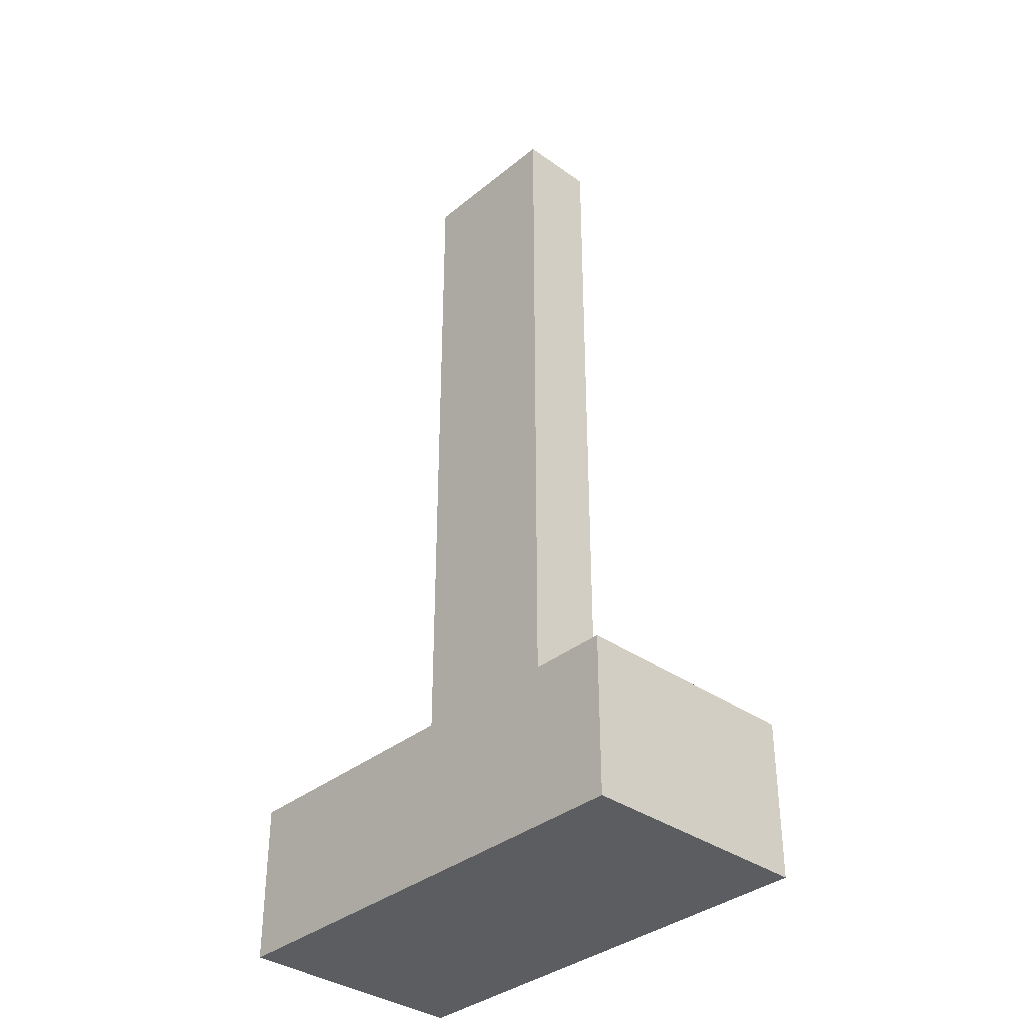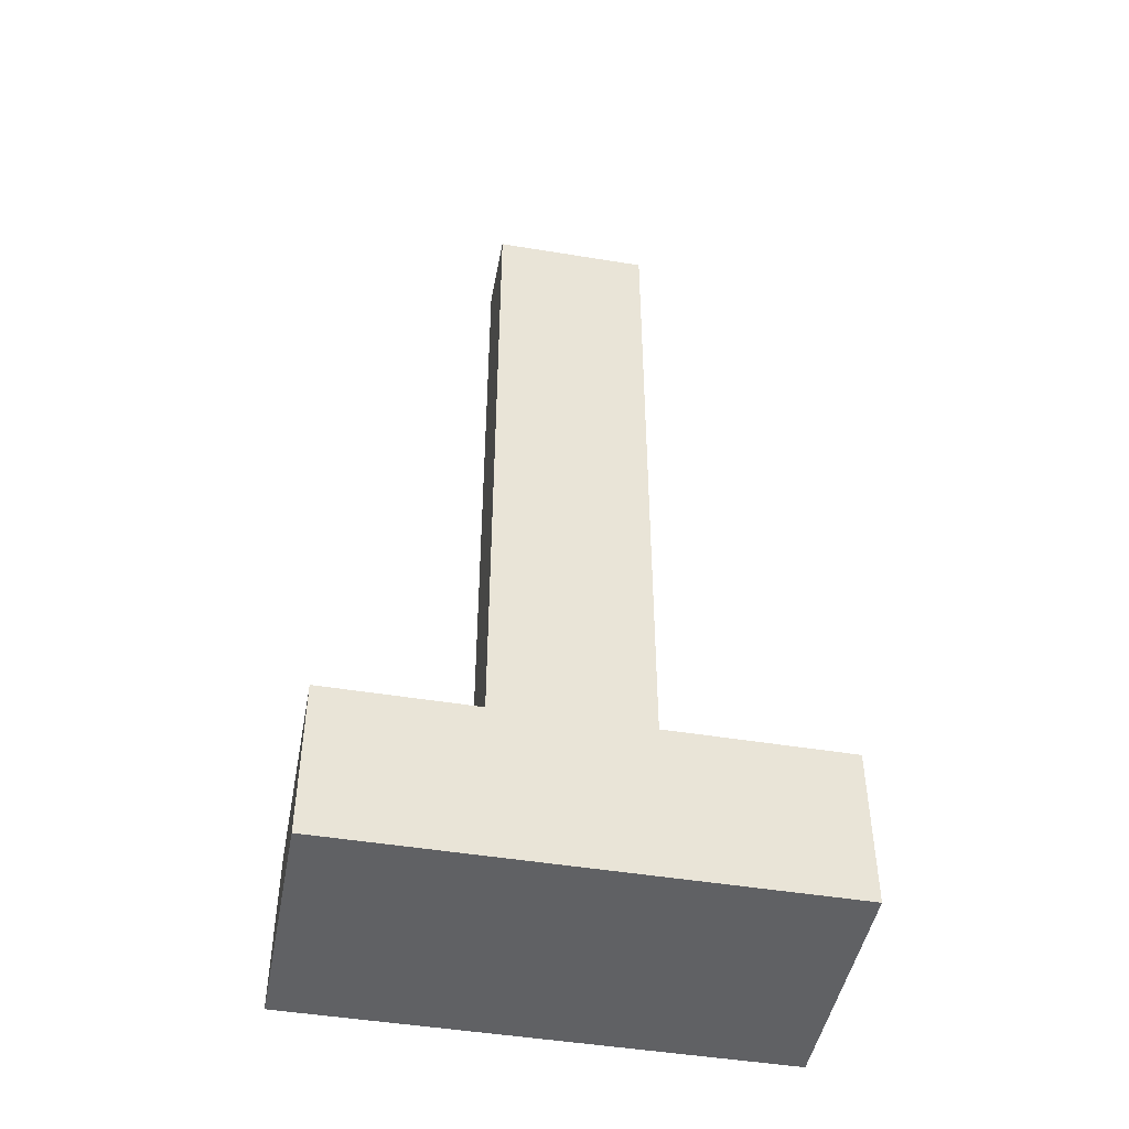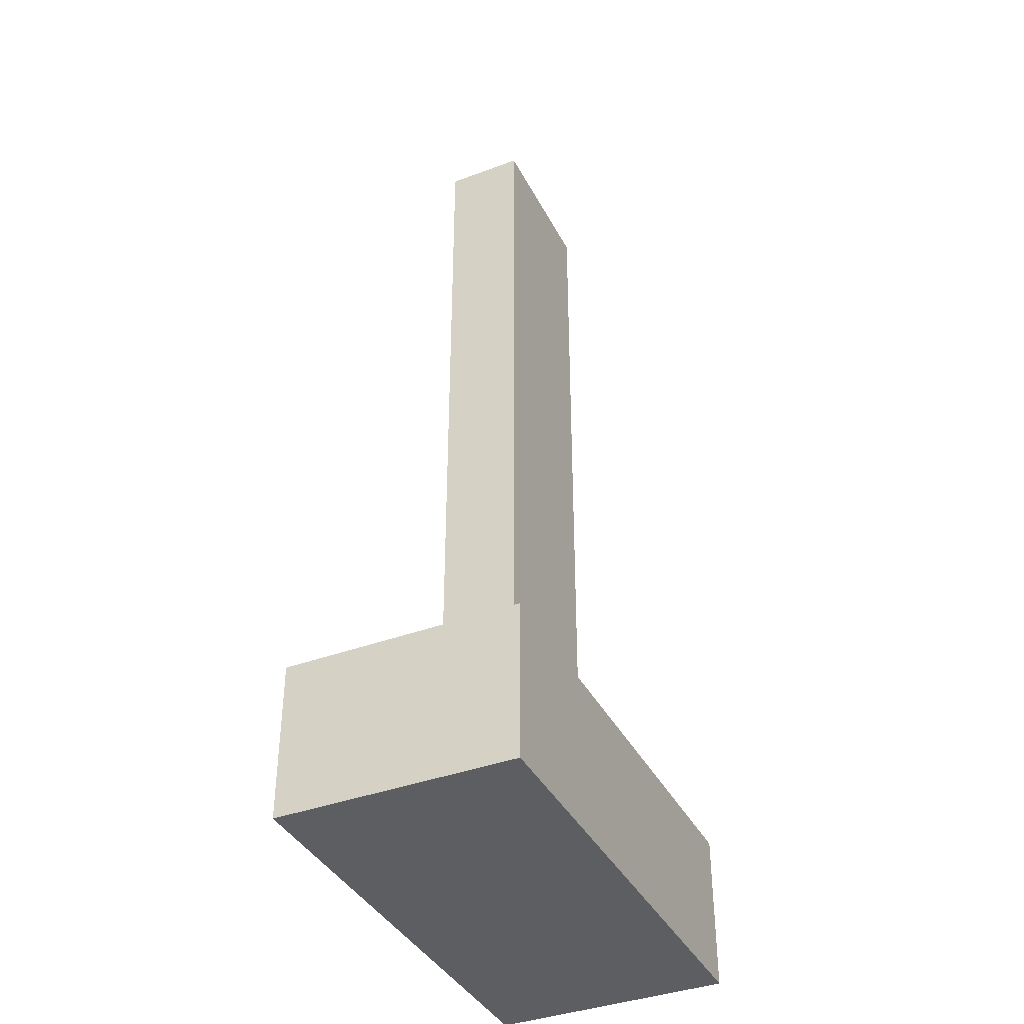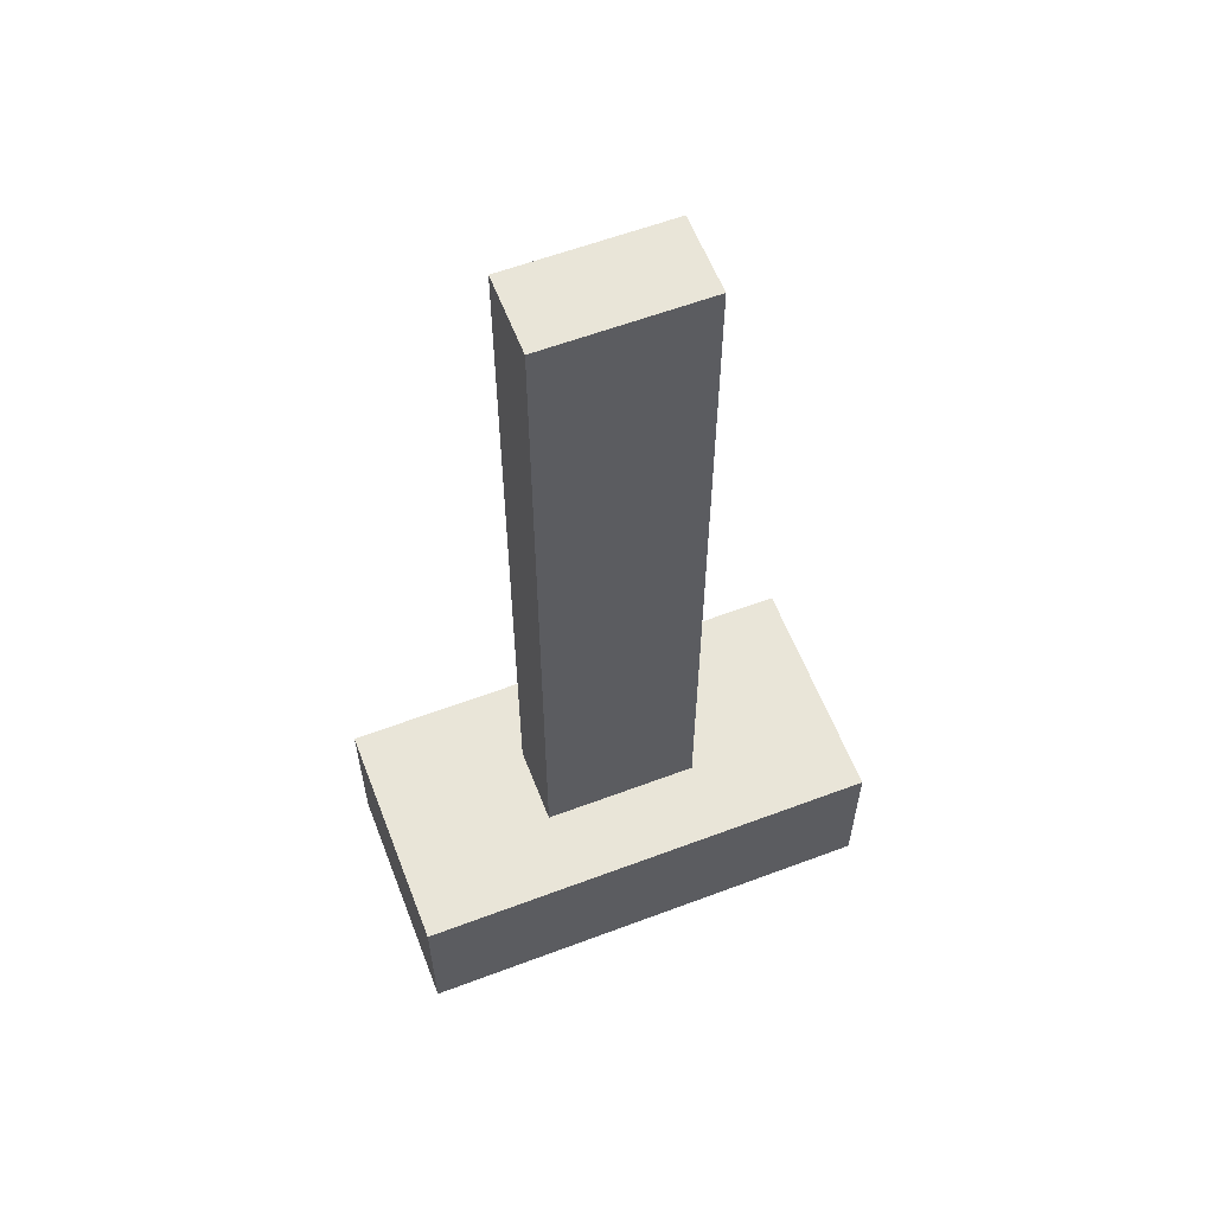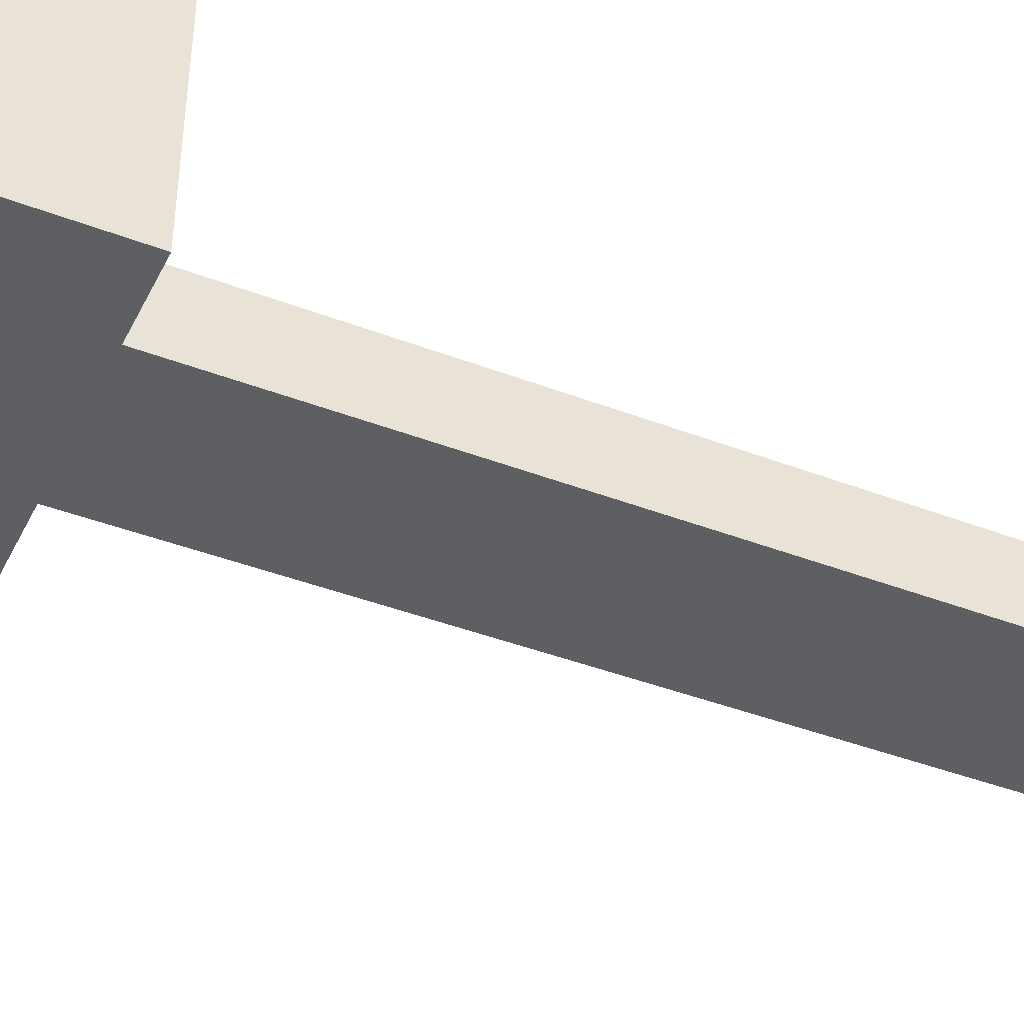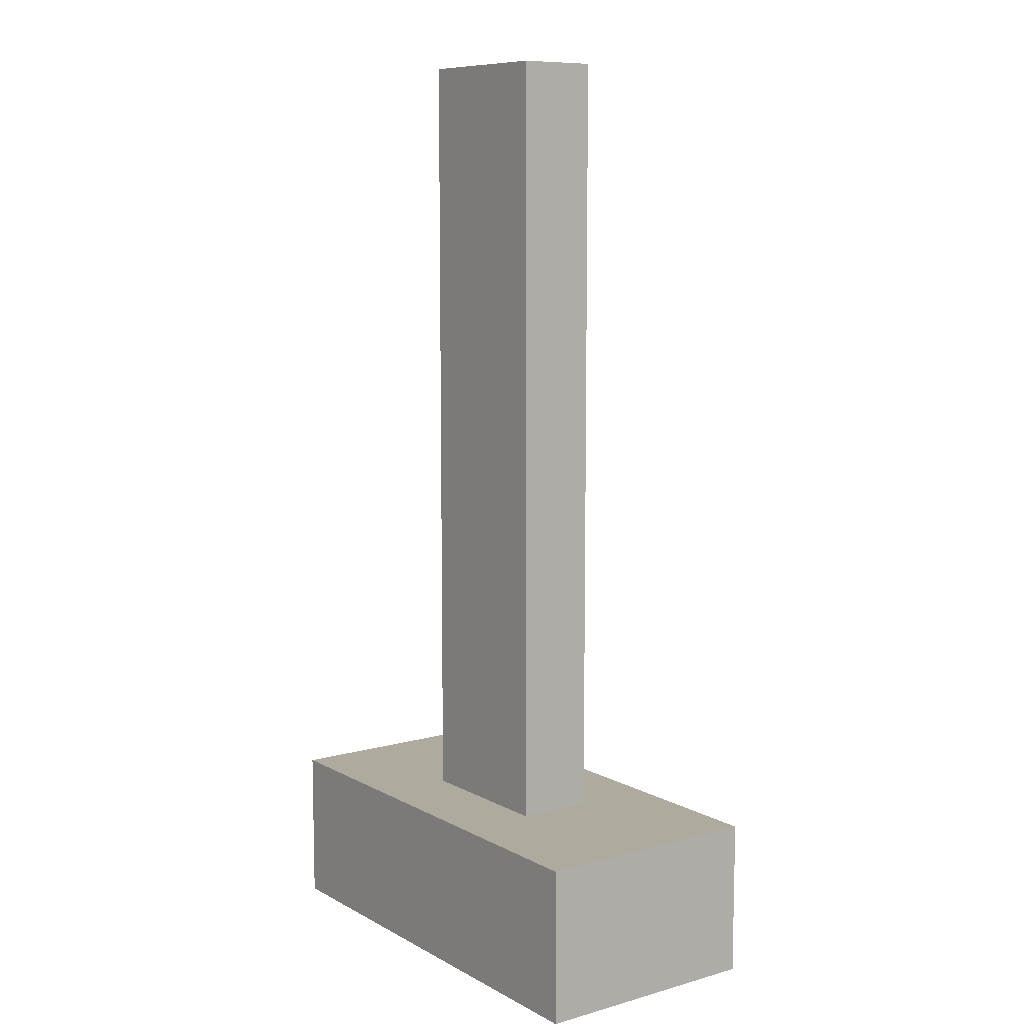
<metadata>
{"format":"obj","ext":"obj","renderer":"f3d","projection":"perspective","resolution":1024,"background":"white","views":[{"elev":-35.6,"azim":-133.1,"up":"+Z"},{"elev":-46.8,"azim":-10.6,"up":"+Z"},{"elev":-38.8,"azim":-64.9,"up":"+Z"},{"elev":59.7,"azim":158.9,"up":"+Z"},{"elev":-41.6,"azim":-114.9,"up":"+Y"},{"elev":9.2,"azim":54.0,"up":"+Z"}]}
</metadata>
<code>
o Untitled.017
v 5.4 2.1 0.7
v 5.6 2 1.7
v 6 1.8 0.7
v 6 2.1 0.7
v 6 2.1 0.5
v 5.6 1.9 1.7
v 5.8 2 1.7
v 5.4 1.8 0.7
v 5.6 1.9 0.7
v 5.6 2 0.7
v 5.4 2.1 0.5
v 6 1.8 0.5
v 5.4 1.8 0.5
v 5.8 1.9 1.7
v 5.8 1.9 0.7
v 5.8 2 0.7
f 1 13 8
f 11 13 1
f 2 9 6
f 10 9 2
f 14 15 7
f 7 15 16
f 3 12 4
f 4 12 5
f 14 2 6
f 7 2 14
f 9 1 8
f 10 1 9
f 15 9 8
f 16 1 10
f 3 15 8
f 3 16 15
f 4 1 16
f 4 16 3
f 13 11 12
f 12 11 5
f 13 3 8
f 12 3 13
f 9 14 6
f 15 14 9
f 2 7 10
f 10 7 16
f 1 4 11
f 11 4 5

</code>
